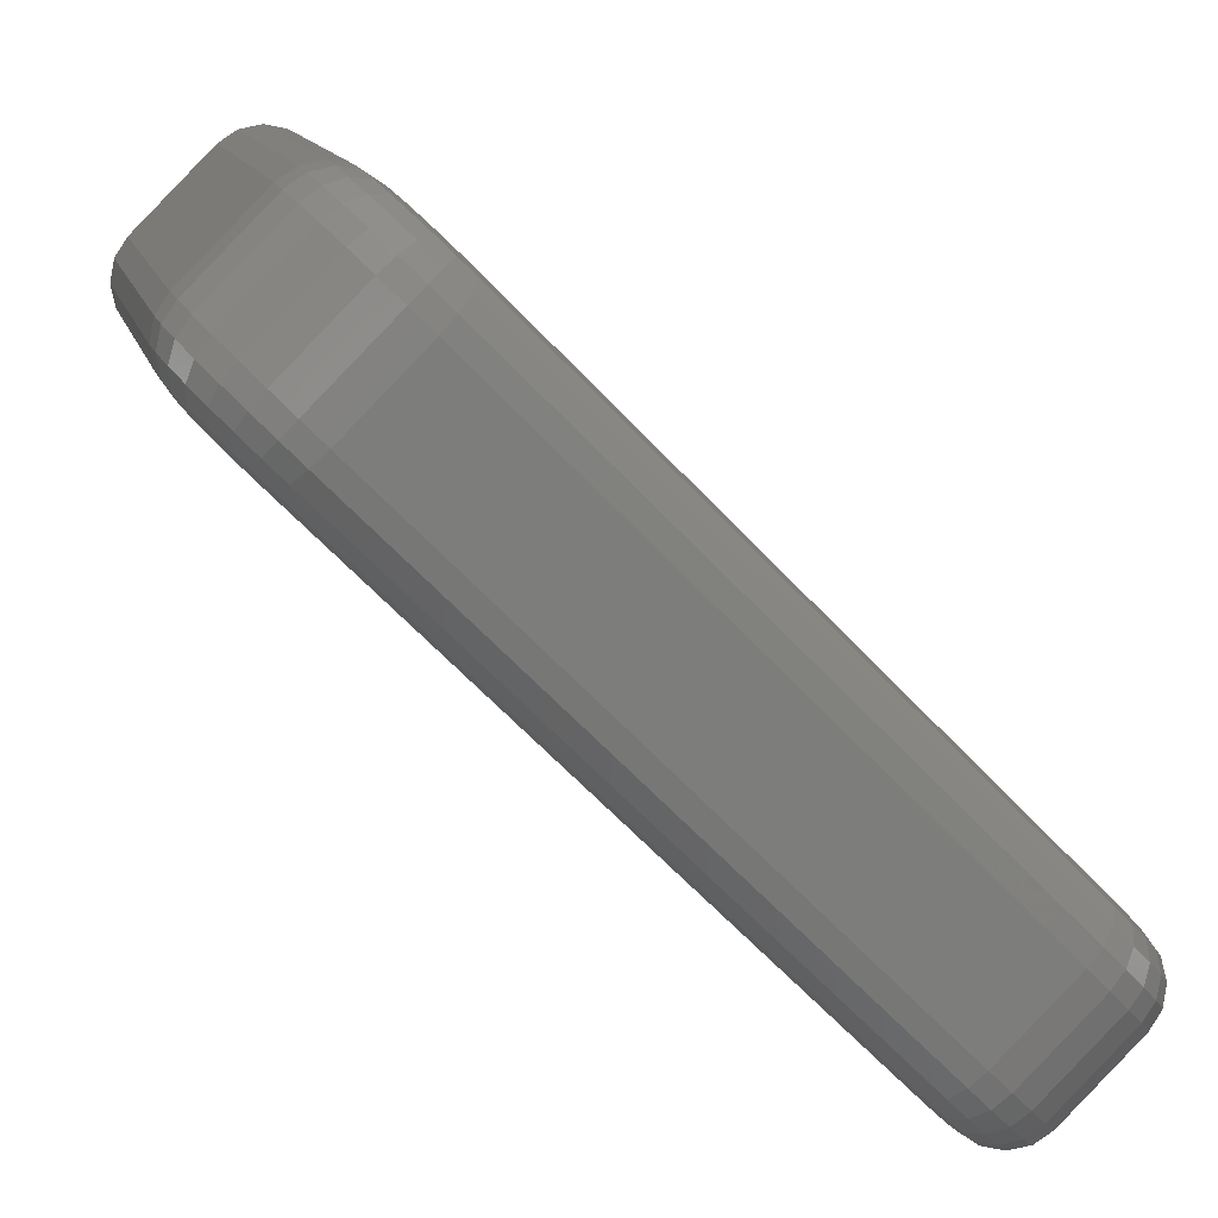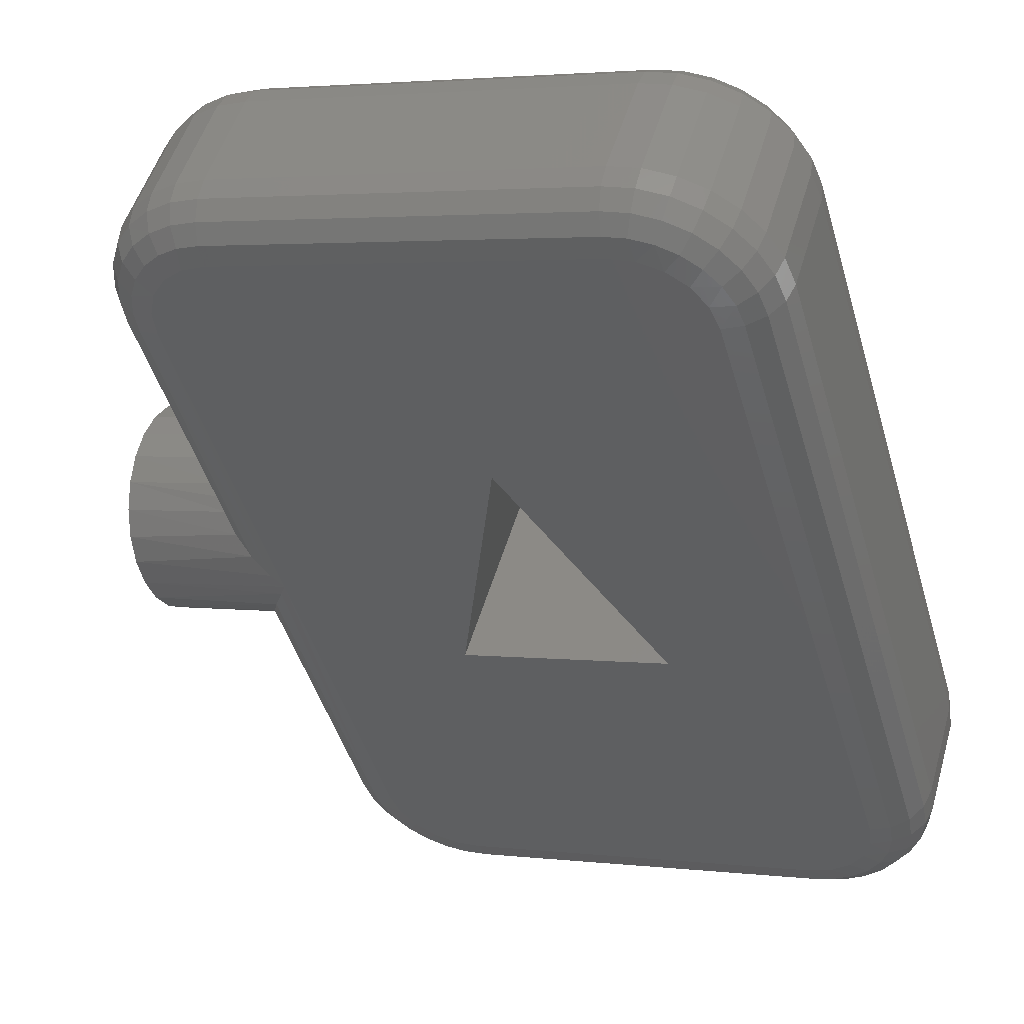
<metadata>
{"format":"stl","ext":"stl","renderer":"f3d","projection":"perspective","resolution":1024,"background":"white","views":[{"elev":12.8,"azim":-13.1,"up":"+Y"},{"elev":2.8,"azim":-67.3,"up":"+Y"}]}
</metadata>
<code>
# stl→obj: 365 verts, 730 faces
v 25.61 2 -20.85
v 26.12 1.932 -20.85
v 25.09 1.932 -20.85
v 24.61 1.732 -20.85
v 26.61 1.732 -20.85
v 24.19 1.414 -20.85
v 27.02 1.414 -20.85
v 23.87 1 -20.85
v 27.34 1 -20.85
v 23.67 0.5176 -20.85
v 27.54 0.5176 -20.85
v 23.61 2.449e-16 -20.85
v 27.61 0 -20.85
v 23.67 -0.5176 -20.85
v 27.54 -0.5176 -20.85
v 23.87 -1 -20.85
v 27.34 -1 -20.85
v 24.19 -1.414 -20.85
v 27.02 -1.414 -20.85
v 24.61 -1.732 -20.85
v 26.61 -1.732 -20.85
v 25.09 -1.932 -20.85
v 26.12 -1.932 -20.85
v 25.61 -2 -20.85
v 24.71 -1.79 -18.3
v 24.35 -1.556 -18.01
v 23.79 -0.8347 -18.33
v 27.61 0 -18.76
v 27.59 -0.2626 -18.82
v 27.53 -0.5277 -18.85
v 27.33 -1.009 -18.85
v 27.01 -1.422 -18.85
v 26.6 -1.737 -18.85
v 26.11 -1.935 -18.85
v 25.77 -1.993 -18.81
v 25.44 -1.993 -18.71
v 25.14 -1.945 -18.56
v 24.18 -1.407 -17.85
v 24 -1.195 -18.05
v 23.61 2.449e-16 -18.76
v 23.65 -0.4198 -18.58
v 25.86 1.984 -18.67
v 26.28 1.883 -18.45
v 26.65 1.706 -18.19
v 27.4 0.8733 -18.3
v 23.62 0.2626 -18.82
v 23.68 0.5277 -18.85
v 23.88 1.009 -18.85
v 24.2 1.422 -18.85
v 24.61 1.737 -18.85
v 25.1 1.935 -18.85
v 25.48 1.996 -18.8
v 27.03 1.407 -17.85
v 27.17 1.24 -18.01
v 27.55 0.4476 -18.56
v 22.03 0.7667 -12.73
v 25.44 -2.678 -10.73
v 28.76 -6.027 -7.85
v 19.61 3.213 -7.85
v 19.29 3.543 -7.923
v 18.99 3.84 -8.136
v 18.76 4.076 -8.468
v 18.61 4.227 -8.886
v 18.56 4.279 -9.35
v 18.56 4.279 -16.35
v 18.61 4.227 -16.81
v 18.76 4.076 -17.23
v 18.99 3.84 -17.56
v 19.29 3.543 -17.78
v 19.61 3.213 -17.85
v 25.44 -2.678 -14.73
v 29.81 -7.093 -16.35
v 29.81 -7.093 -9.35
v 29.76 -7.041 -8.886
v 29.61 -6.889 -8.468
v 29.38 -6.654 -8.136
v 29.08 -6.356 -7.923
v 29.38 -6.654 -17.56
v 29.76 -7.041 -16.81
v 29.61 -6.889 -17.23
v 28.76 -6.027 -17.85
v 29.08 -6.356 -17.78
v 22.4 5.973 -18.23
v 22.25 5.821 -18.56
v 22.02 5.593 -18.77
v 22.45 6.027 -17.85
v 21.74 5.323 -18.85
v 31.55 -3.267 -18.23
v 31.39 -3.419 -18.56
v 31.6 -3.213 -17.85
v 31.16 -3.647 -18.77
v 30.89 -3.917 -18.85
v 20.32 3.917 -18.85
v 29.47 -5.323 -18.85
v 28.96 -5.821 -18.56
v 28.81 -5.973 -18.23
v 29.19 -5.593 -18.77
v 19.67 3.267 -18.23
v 19.82 3.419 -18.56
v 20.05 3.647 -18.77
v 24.88 3.58 -12.73
v 22.13 6.356 -17.78
v 21.83 6.654 -17.56
v 21.6 6.889 -17.23
v 21.45 7.041 -16.81
v 21.4 7.093 -16.35
v 21.4 7.093 -9.35
v 21.45 7.041 -8.886
v 21.6 6.889 -8.468
v 21.83 6.654 -8.136
v 22.13 6.356 -7.923
v 22.45 6.027 -7.85
v 31.6 -3.213 -7.85
v 28.28 0.1362 -10.73
v 31.93 -3.543 -7.923
v 32.22 -3.84 -8.136
v 32.45 -4.076 -8.468
v 32.6 -4.227 -8.886
v 32.65 -4.279 -9.35
v 32.65 -4.279 -16.35
v 28.28 0.1362 -14.73
v 32.22 -3.84 -17.56
v 32.45 -4.076 -17.23
v 32.6 -4.227 -16.81
v 31.93 -3.543 -17.78
v 20.32 3.917 -6.85
v 21.74 5.323 -6.85
v 19.93 4.312 -6.913
v 21.35 5.719 -6.913
v 19.56 4.688 -7.098
v 20.98 6.094 -7.098
v 19.23 5.024 -7.395
v 20.65 6.431 -7.395
v 18.95 5.306 -7.791
v 20.37 6.713 -7.791
v 18.74 5.518 -8.265
v 20.16 6.924 -8.265
v 18.61 5.649 -8.794
v 20.03 7.056 -8.794
v 18.56 5.694 -9.35
v 19.99 7.1 -9.35
v 29.47 -5.323 -6.85
v 30.89 -3.917 -6.85
v 31.23 -7.1 -9.35
v 32.65 -5.694 -9.35
v 31.18 -7.056 -8.794
v 32.6 -5.649 -8.794
v 31.05 -6.924 -8.265
v 32.47 -5.518 -8.265
v 30.84 -6.713 -7.791
v 32.26 -5.306 -7.791
v 30.56 -6.431 -7.395
v 31.98 -5.024 -7.395
v 30.23 -6.094 -7.098
v 31.65 -4.688 -7.098
v 29.86 -5.719 -6.913
v 31.28 -4.312 -6.913
v 31.23 -7.1 -16.35
v 32.65 -5.694 -16.35
v 29.86 -5.719 -18.79
v 31.28 -4.312 -18.79
v 30.23 -6.094 -18.6
v 31.65 -4.688 -18.6
v 30.56 -6.431 -18.3
v 31.98 -5.024 -18.3
v 30.84 -6.713 -17.91
v 32.26 -5.306 -17.91
v 31.05 -6.924 -17.43
v 32.47 -5.518 -17.43
v 31.18 -7.056 -16.91
v 32.6 -5.649 -16.91
v 18.56 5.694 -16.35
v 19.99 7.1 -16.35
v 18.61 5.649 -16.91
v 20.03 7.056 -16.91
v 18.74 5.518 -17.43
v 20.16 6.924 -17.43
v 18.95 5.306 -17.91
v 20.37 6.713 -17.91
v 19.23 5.024 -18.3
v 20.65 6.431 -18.3
v 19.56 4.688 -18.6
v 20.98 6.094 -18.6
v 19.93 4.312 -18.79
v 21.35 5.719 -18.79
v 31.84 -3.564 -18.19
v 32.84 -4.571 -16.77
v 32.74 -4.472 -17.17
v 32.37 -4.101 -17.82
v 32.12 -3.847 -18.05
v 31.54 -4.031 -18.71
v 31.74 -3.768 -18.5
v 32.87 -5.37 -16.35
v 32.82 -5.327 -16.89
v 32.94 -4.988 -16.35
v 32.9 -4.949 -16.84
v 32.87 -4.605 -16.35
v 32.7 -5.2 -17.4
v 32.79 -4.833 -17.31
v 32.49 -4.994 -17.86
v 32.6 -4.646 -17.73
v 32.58 -4.313 -17.52
v 32.22 -4.722 -18.25
v 32.36 -4.397 -18.08
v 31.9 -4.395 -18.53
v 32.06 -4.1 -18.34
v 32.87 -4.605 -9.35
v 32.94 -4.988 -9.35
v 32.87 -5.37 -9.35
v 32.84 -4.571 -8.931
v 31.84 -3.564 -7.515
v 32.12 -3.847 -7.654
v 32.58 -4.313 -8.176
v 32.74 -4.472 -8.533
v 32.82 -5.327 -8.811
v 32.9 -4.949 -8.859
v 31.16 -3.647 -6.926
v 31.54 -4.031 -6.987
v 31.39 -3.419 -7.143
v 31.74 -3.768 -7.198
v 31.55 -3.267 -7.467
v 31.9 -4.395 -7.166
v 32.06 -4.1 -7.361
v 32.22 -4.722 -7.455
v 32.36 -4.397 -7.624
v 32.37 -4.101 -7.878
v 32.49 -4.994 -7.839
v 32.6 -4.646 -7.974
v 32.7 -5.2 -8.298
v 32.79 -4.833 -8.392
v 22.4 5.973 -7.467
v 22.25 5.821 -7.143
v 22.02 5.593 -6.926
v 22.11 6.271 -7.515
v 21.11 7.278 -8.931
v 21.21 7.179 -8.533
v 21.57 6.808 -7.878
v 21.83 6.554 -7.654
v 21.64 5.976 -6.987
v 21.9 6.17 -7.198
v 20.31 7.315 -9.35
v 20.35 7.272 -8.811
v 20.69 7.39 -9.35
v 20.73 7.35 -8.859
v 21.08 7.311 -9.35
v 20.48 7.145 -8.298
v 20.85 7.234 -8.392
v 20.68 6.94 -7.839
v 21.03 7.047 -7.974
v 21.37 7.02 -8.176
v 20.95 6.667 -7.455
v 21.28 6.799 -7.624
v 21.28 6.34 -7.166
v 21.57 6.501 -7.361
v 21.08 7.311 -16.35
v 20.69 7.39 -16.35
v 20.31 7.315 -16.35
v 21.11 7.278 -16.77
v 22.11 6.271 -18.19
v 21.83 6.554 -18.05
v 21.37 7.02 -17.52
v 21.21 7.179 -17.17
v 20.35 7.272 -16.89
v 20.73 7.35 -16.84
v 21.64 5.976 -18.71
v 21.9 6.17 -18.5
v 21.28 6.34 -18.53
v 21.57 6.501 -18.34
v 20.95 6.667 -18.25
v 21.28 6.799 -18.08
v 21.57 6.808 -17.82
v 20.68 6.94 -17.86
v 21.03 7.047 -17.73
v 20.48 7.145 -17.4
v 20.85 7.234 -17.31
v 18.37 4.571 -8.931
v 19.37 3.564 -7.515
v 18.47 4.472 -8.533
v 18.84 4.101 -7.878
v 19.09 3.847 -7.654
v 20.05 3.647 -6.926
v 19.67 4.031 -6.987
v 19.82 3.419 -7.143
v 19.47 3.768 -7.198
v 19.67 3.267 -7.467
v 18.39 5.327 -8.811
v 18.35 5.37 -9.35
v 18.31 4.949 -8.859
v 18.27 4.988 -9.35
v 18.34 4.605 -9.35
v 18.51 5.2 -8.298
v 18.42 4.833 -8.392
v 18.72 4.994 -7.839
v 18.61 4.646 -7.974
v 18.63 4.313 -8.176
v 18.99 4.722 -7.455
v 18.85 4.397 -7.624
v 19.31 4.395 -7.166
v 19.15 4.1 -7.361
v 18.34 4.605 -16.35
v 18.27 4.988 -16.35
v 18.35 5.37 -16.35
v 19.37 3.564 -18.19
v 18.37 4.571 -16.77
v 19.09 3.847 -18.05
v 18.63 4.313 -17.52
v 18.47 4.472 -17.17
v 18.39 5.327 -16.89
v 18.31 4.949 -16.84
v 19.67 4.031 -18.71
v 19.47 3.768 -18.5
v 19.31 4.395 -18.53
v 19.15 4.1 -18.34
v 18.99 4.722 -18.25
v 18.85 4.397 -18.08
v 18.84 4.101 -17.82
v 18.72 4.994 -17.86
v 18.61 4.646 -17.73
v 18.51 5.2 -17.4
v 18.42 4.833 -17.31
v 30.1 -7.278 -16.77
v 29.1 -6.271 -18.19
v 30 -7.179 -17.17
v 29.64 -6.808 -17.82
v 29.38 -6.554 -18.05
v 29.57 -5.976 -18.71
v 29.31 -6.17 -18.5
v 30.86 -7.272 -16.89
v 30.9 -7.315 -16.35
v 30.48 -7.35 -16.84
v 30.52 -7.39 -16.35
v 30.13 -7.311 -16.35
v 30.73 -7.145 -17.4
v 30.36 -7.234 -17.31
v 30.53 -6.94 -17.86
v 30.18 -7.047 -17.73
v 29.85 -7.02 -17.52
v 30.26 -6.667 -18.25
v 29.93 -6.799 -18.08
v 29.93 -6.34 -18.53
v 29.64 -6.501 -18.34
v 30.13 -7.311 -9.35
v 30.52 -7.39 -9.35
v 30.9 -7.315 -9.35
v 29.1 -6.271 -7.515
v 30.1 -7.278 -8.931
v 29.38 -6.554 -7.654
v 29.85 -7.02 -8.176
v 30 -7.179 -8.533
v 30.86 -7.272 -8.811
v 30.48 -7.35 -8.859
v 29.57 -5.976 -6.987
v 29.19 -5.593 -6.926
v 29.31 -6.17 -7.198
v 28.96 -5.821 -7.143
v 28.81 -5.973 -7.467
v 29.93 -6.34 -7.166
v 29.64 -6.501 -7.361
v 30.26 -6.667 -7.455
v 29.93 -6.799 -7.624
v 29.64 -6.808 -7.878
v 30.53 -6.94 -7.839
v 30.18 -7.047 -7.974
v 30.73 -7.145 -8.298
v 30.36 -7.234 -8.392
f 1 2 3
f 3 2 4
f 4 2 5
f 4 5 6
f 6 5 7
f 6 7 8
f 8 7 9
f 8 9 10
f 10 9 11
f 10 11 12
f 12 11 13
f 12 13 14
f 14 13 15
f 14 15 16
f 16 15 17
f 16 17 18
f 18 17 19
f 18 19 20
f 20 19 21
f 20 21 22
f 22 21 23
f 22 23 24
f 22 25 20
f 20 25 26
f 14 16 27
f 13 28 15
f 15 28 29
f 15 29 30
f 15 30 17
f 17 30 31
f 17 31 19
f 19 31 32
f 19 32 21
f 21 32 33
f 21 33 23
f 23 33 34
f 23 34 24
f 24 34 35
f 24 35 36
f 24 36 22
f 22 36 37
f 22 37 25
f 20 26 18
f 18 26 38
f 18 38 16
f 16 38 39
f 16 39 27
f 40 12 41
f 41 12 14
f 41 14 27
f 1 42 2
f 42 43 2
f 5 2 43
f 43 44 5
f 11 9 45
f 12 40 10
f 10 40 46
f 10 46 47
f 10 47 8
f 8 47 48
f 8 48 6
f 6 48 49
f 6 49 4
f 4 49 50
f 4 50 3
f 3 50 51
f 3 51 1
f 1 51 52
f 1 52 42
f 5 44 7
f 7 44 53
f 7 53 9
f 9 53 54
f 9 54 45
f 28 13 55
f 55 13 11
f 55 11 45
f 56 57 58
f 56 58 59
f 56 59 60
f 56 60 61
f 56 61 62
f 56 62 63
f 56 63 64
f 56 64 65
f 56 65 66
f 56 66 67
f 56 67 68
f 56 68 69
f 56 69 70
f 57 71 72
f 57 72 73
f 57 73 74
f 57 74 75
f 57 75 76
f 57 76 77
f 57 77 58
f 56 70 71
f 71 70 38
f 71 38 72
f 72 38 78
f 72 78 79
f 79 78 80
f 81 82 38
f 38 82 78
f 83 43 84
f 84 43 42
f 84 42 85
f 86 53 83
f 83 53 44
f 83 44 43
f 51 87 52
f 52 87 85
f 52 85 42
f 45 88 89
f 53 90 54
f 54 90 88
f 54 88 45
f 91 28 89
f 89 28 55
f 89 55 45
f 92 30 91
f 91 30 29
f 91 29 28
f 51 50 87
f 93 87 50
f 93 50 49
f 93 49 48
f 93 48 47
f 92 94 34
f 92 34 33
f 92 33 32
f 92 32 31
f 92 31 30
f 95 96 25
f 81 38 96
f 96 38 26
f 96 26 25
f 36 97 37
f 37 97 95
f 37 95 25
f 34 94 35
f 35 94 97
f 35 97 36
f 27 98 99
f 38 70 39
f 39 70 98
f 39 98 27
f 100 40 99
f 99 40 41
f 99 41 27
f 93 47 100
f 100 47 46
f 100 46 40
f 101 86 102
f 101 102 103
f 101 103 104
f 101 104 105
f 101 105 106
f 101 106 107
f 101 107 108
f 101 108 109
f 101 109 110
f 101 110 111
f 101 111 112
f 101 112 113
f 101 113 114
f 114 113 115
f 114 115 116
f 114 116 117
f 114 117 118
f 114 118 119
f 114 119 120
f 114 120 121
f 86 101 53
f 53 101 121
f 53 121 122
f 122 121 120
f 122 120 123
f 123 120 124
f 125 90 122
f 122 90 53
f 71 57 121
f 121 57 114
f 57 56 114
f 114 56 101
f 56 71 101
f 101 71 121
f 126 127 128
f 128 127 129
f 128 129 130
f 130 129 131
f 130 131 132
f 132 131 133
f 132 133 134
f 134 133 135
f 134 135 136
f 136 135 137
f 136 137 138
f 138 137 139
f 138 139 140
f 140 139 141
f 142 143 126
f 126 143 127
f 144 145 146
f 146 145 147
f 146 147 148
f 148 147 149
f 148 149 150
f 150 149 151
f 150 151 152
f 152 151 153
f 152 153 154
f 154 153 155
f 154 155 156
f 156 155 157
f 156 157 142
f 142 157 143
f 158 159 144
f 144 159 145
f 94 92 160
f 160 92 161
f 160 161 162
f 162 161 163
f 162 163 164
f 164 163 165
f 164 165 166
f 166 165 167
f 166 167 168
f 168 167 169
f 168 169 170
f 170 169 171
f 170 171 158
f 158 171 159
f 172 173 174
f 174 173 175
f 174 175 176
f 176 175 177
f 176 177 178
f 178 177 179
f 178 179 180
f 180 179 181
f 180 181 182
f 182 181 183
f 182 183 184
f 184 183 185
f 184 185 93
f 93 185 87
f 140 141 172
f 172 141 173
f 90 125 186
f 120 187 124
f 188 123 124
f 189 122 123
f 190 125 122
f 161 92 191
f 191 92 91
f 191 91 192
f 192 91 89
f 192 89 186
f 186 89 88
f 186 88 90
f 159 171 193
f 193 171 194
f 193 194 195
f 195 194 196
f 195 196 197
f 197 196 187
f 197 187 120
f 171 169 194
f 194 169 198
f 194 198 196
f 196 198 199
f 196 199 187
f 187 199 188
f 187 188 124
f 169 167 198
f 198 167 200
f 198 200 199
f 199 200 201
f 199 201 188
f 188 201 202
f 188 202 123
f 167 165 200
f 200 165 203
f 200 203 201
f 201 203 204
f 201 204 202
f 202 204 189
f 202 189 123
f 165 163 203
f 203 163 205
f 203 205 204
f 204 205 206
f 204 206 189
f 189 206 190
f 189 190 122
f 163 161 205
f 205 161 191
f 205 191 206
f 206 191 192
f 206 192 190
f 190 192 186
f 190 186 125
f 120 119 197
f 197 119 207
f 197 207 195
f 195 207 208
f 195 208 193
f 193 208 209
f 193 209 159
f 159 209 145
f 119 118 210
f 113 211 115
f 212 116 115
f 213 117 116
f 214 118 117
f 147 145 215
f 215 145 209
f 215 209 216
f 216 209 208
f 216 208 210
f 210 208 207
f 210 207 119
f 143 157 217
f 217 157 218
f 217 218 219
f 219 218 220
f 219 220 221
f 221 220 211
f 221 211 113
f 157 155 218
f 218 155 222
f 218 222 220
f 220 222 223
f 220 223 211
f 211 223 212
f 211 212 115
f 155 153 222
f 222 153 224
f 222 224 223
f 223 224 225
f 223 225 212
f 212 225 226
f 212 226 116
f 153 151 224
f 224 151 227
f 224 227 225
f 225 227 228
f 225 228 226
f 226 228 213
f 226 213 116
f 151 149 227
f 227 149 229
f 227 229 228
f 228 229 230
f 228 230 213
f 213 230 214
f 213 214 117
f 149 147 229
f 229 147 215
f 229 215 230
f 230 215 216
f 230 216 214
f 214 216 210
f 214 210 118
f 113 112 221
f 221 112 231
f 221 231 219
f 219 231 232
f 219 232 217
f 217 232 233
f 217 233 143
f 143 233 127
f 112 111 234
f 107 235 108
f 236 109 108
f 237 110 109
f 238 111 110
f 129 127 239
f 239 127 233
f 239 233 240
f 240 233 232
f 240 232 234
f 234 232 231
f 234 231 112
f 141 139 241
f 241 139 242
f 241 242 243
f 243 242 244
f 243 244 245
f 245 244 235
f 245 235 107
f 139 137 242
f 242 137 246
f 242 246 244
f 244 246 247
f 244 247 235
f 235 247 236
f 235 236 108
f 137 135 246
f 246 135 248
f 246 248 247
f 247 248 249
f 247 249 236
f 236 249 250
f 236 250 109
f 135 133 248
f 248 133 251
f 248 251 249
f 249 251 252
f 249 252 250
f 250 252 237
f 250 237 109
f 133 131 251
f 251 131 253
f 251 253 252
f 252 253 254
f 252 254 237
f 237 254 238
f 237 238 110
f 131 129 253
f 253 129 239
f 253 239 254
f 254 239 240
f 254 240 238
f 238 240 234
f 238 234 111
f 107 106 245
f 245 106 255
f 245 255 243
f 243 255 256
f 243 256 241
f 241 256 257
f 241 257 141
f 141 257 173
f 106 105 258
f 86 259 102
f 260 103 102
f 261 104 103
f 262 105 104
f 175 173 263
f 263 173 257
f 263 257 264
f 264 257 256
f 264 256 258
f 258 256 255
f 258 255 106
f 87 185 85
f 85 185 265
f 85 265 84
f 84 265 266
f 84 266 83
f 83 266 259
f 83 259 86
f 185 183 265
f 265 183 267
f 265 267 266
f 266 267 268
f 266 268 259
f 259 268 260
f 259 260 102
f 183 181 267
f 267 181 269
f 267 269 268
f 268 269 270
f 268 270 260
f 260 270 271
f 260 271 103
f 181 179 269
f 269 179 272
f 269 272 270
f 270 272 273
f 270 273 271
f 271 273 261
f 271 261 103
f 179 177 272
f 272 177 274
f 272 274 273
f 273 274 275
f 273 275 261
f 261 275 262
f 261 262 104
f 177 175 274
f 274 175 263
f 274 263 275
f 275 263 264
f 275 264 262
f 262 264 258
f 262 258 105
f 64 63 276
f 59 277 60
f 62 278 63
f 61 279 62
f 60 280 61
f 126 128 281
f 281 128 282
f 281 282 283
f 283 282 284
f 283 284 285
f 285 284 277
f 285 277 59
f 138 140 286
f 286 140 287
f 286 287 288
f 288 287 289
f 288 289 276
f 276 289 290
f 276 290 64
f 136 138 291
f 291 138 286
f 291 286 292
f 292 286 288
f 292 288 278
f 278 288 276
f 278 276 63
f 134 136 293
f 293 136 291
f 293 291 294
f 294 291 292
f 294 292 295
f 295 292 278
f 295 278 62
f 132 134 296
f 296 134 293
f 296 293 297
f 297 293 294
f 297 294 279
f 279 294 295
f 279 295 62
f 130 132 298
f 298 132 296
f 298 296 299
f 299 296 297
f 299 297 280
f 280 297 279
f 280 279 61
f 128 130 282
f 282 130 298
f 282 298 284
f 284 298 299
f 284 299 277
f 277 299 280
f 277 280 60
f 65 64 300
f 300 64 290
f 300 290 301
f 301 290 289
f 301 289 302
f 302 289 287
f 302 287 172
f 172 287 140
f 70 69 303
f 65 304 66
f 68 305 69
f 67 306 68
f 66 307 67
f 172 174 302
f 302 174 308
f 302 308 301
f 301 308 309
f 301 309 300
f 300 309 304
f 300 304 65
f 184 93 310
f 310 93 100
f 310 100 311
f 311 100 99
f 311 99 303
f 303 99 98
f 303 98 70
f 182 184 312
f 312 184 310
f 312 310 313
f 313 310 311
f 313 311 305
f 305 311 303
f 305 303 69
f 180 182 314
f 314 182 312
f 314 312 315
f 315 312 313
f 315 313 316
f 316 313 305
f 316 305 68
f 178 180 317
f 317 180 314
f 317 314 318
f 318 314 315
f 318 315 306
f 306 315 316
f 306 316 68
f 176 178 319
f 319 178 317
f 319 317 320
f 320 317 318
f 320 318 307
f 307 318 306
f 307 306 67
f 174 176 308
f 308 176 319
f 308 319 309
f 309 319 320
f 309 320 304
f 304 320 307
f 304 307 66
f 72 79 321
f 81 322 82
f 80 323 79
f 78 324 80
f 82 325 78
f 94 160 97
f 97 160 326
f 97 326 95
f 95 326 327
f 95 327 96
f 96 327 322
f 96 322 81
f 170 158 328
f 328 158 329
f 328 329 330
f 330 329 331
f 330 331 321
f 321 331 332
f 321 332 72
f 168 170 333
f 333 170 328
f 333 328 334
f 334 328 330
f 334 330 323
f 323 330 321
f 323 321 79
f 166 168 335
f 335 168 333
f 335 333 336
f 336 333 334
f 336 334 337
f 337 334 323
f 337 323 80
f 164 166 338
f 338 166 335
f 338 335 339
f 339 335 336
f 339 336 324
f 324 336 337
f 324 337 80
f 162 164 340
f 340 164 338
f 340 338 341
f 341 338 339
f 341 339 325
f 325 339 324
f 325 324 78
f 160 162 326
f 326 162 340
f 326 340 327
f 327 340 341
f 327 341 322
f 322 341 325
f 322 325 82
f 73 72 342
f 342 72 332
f 342 332 343
f 343 332 331
f 343 331 344
f 344 331 329
f 344 329 144
f 144 329 158
f 58 77 345
f 73 346 74
f 76 347 77
f 75 348 76
f 74 349 75
f 144 146 344
f 344 146 350
f 344 350 343
f 343 350 351
f 343 351 342
f 342 351 346
f 342 346 73
f 156 142 352
f 352 142 353
f 352 353 354
f 354 353 355
f 354 355 345
f 345 355 356
f 345 356 58
f 154 156 357
f 357 156 352
f 357 352 358
f 358 352 354
f 358 354 347
f 347 354 345
f 347 345 77
f 152 154 359
f 359 154 357
f 359 357 360
f 360 357 358
f 360 358 361
f 361 358 347
f 361 347 76
f 150 152 362
f 362 152 359
f 362 359 363
f 363 359 360
f 363 360 348
f 348 360 361
f 348 361 76
f 148 150 364
f 364 150 362
f 364 362 365
f 365 362 363
f 365 363 349
f 349 363 348
f 349 348 75
f 146 148 350
f 350 148 364
f 350 364 351
f 351 364 365
f 351 365 346
f 346 365 349
f 346 349 74
f 142 126 353
f 353 126 281
f 353 281 355
f 355 281 283
f 355 283 356
f 356 283 285
f 356 285 58
f 58 285 59

</code>
